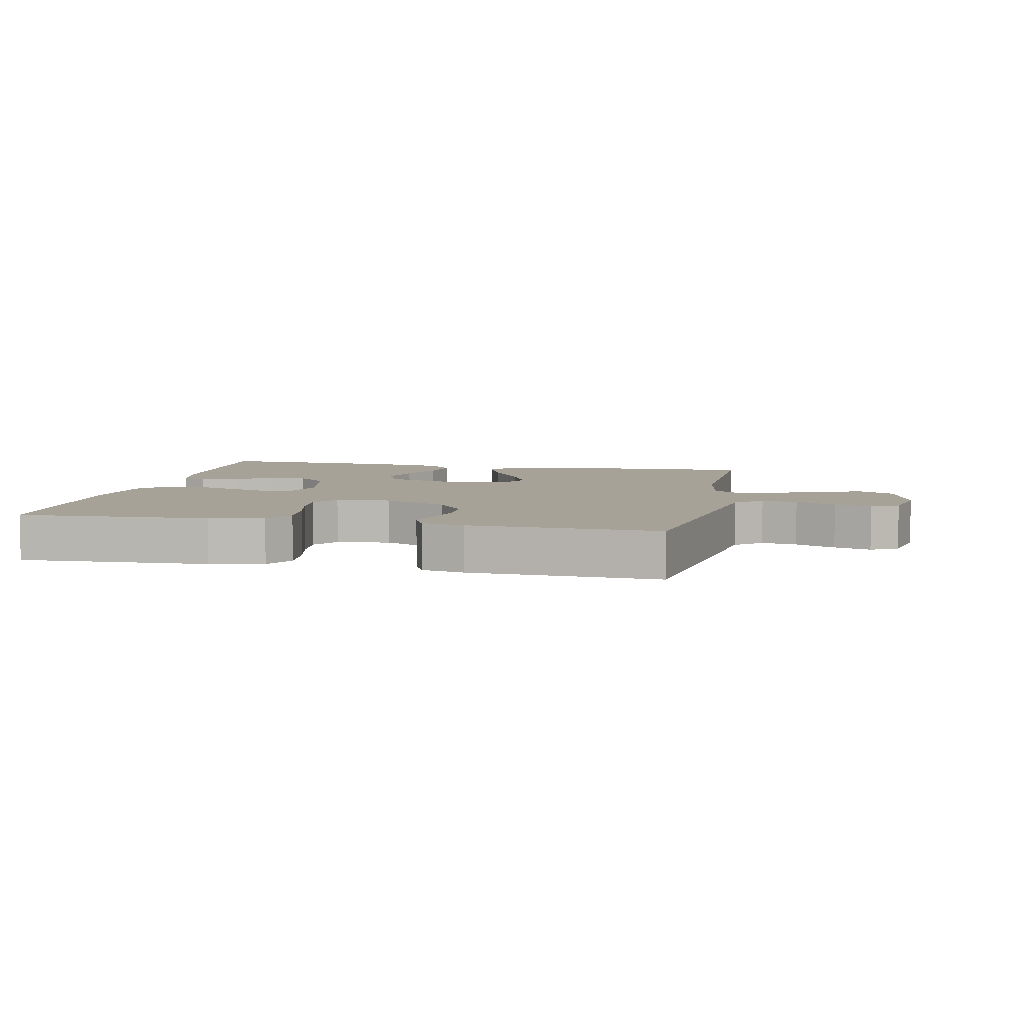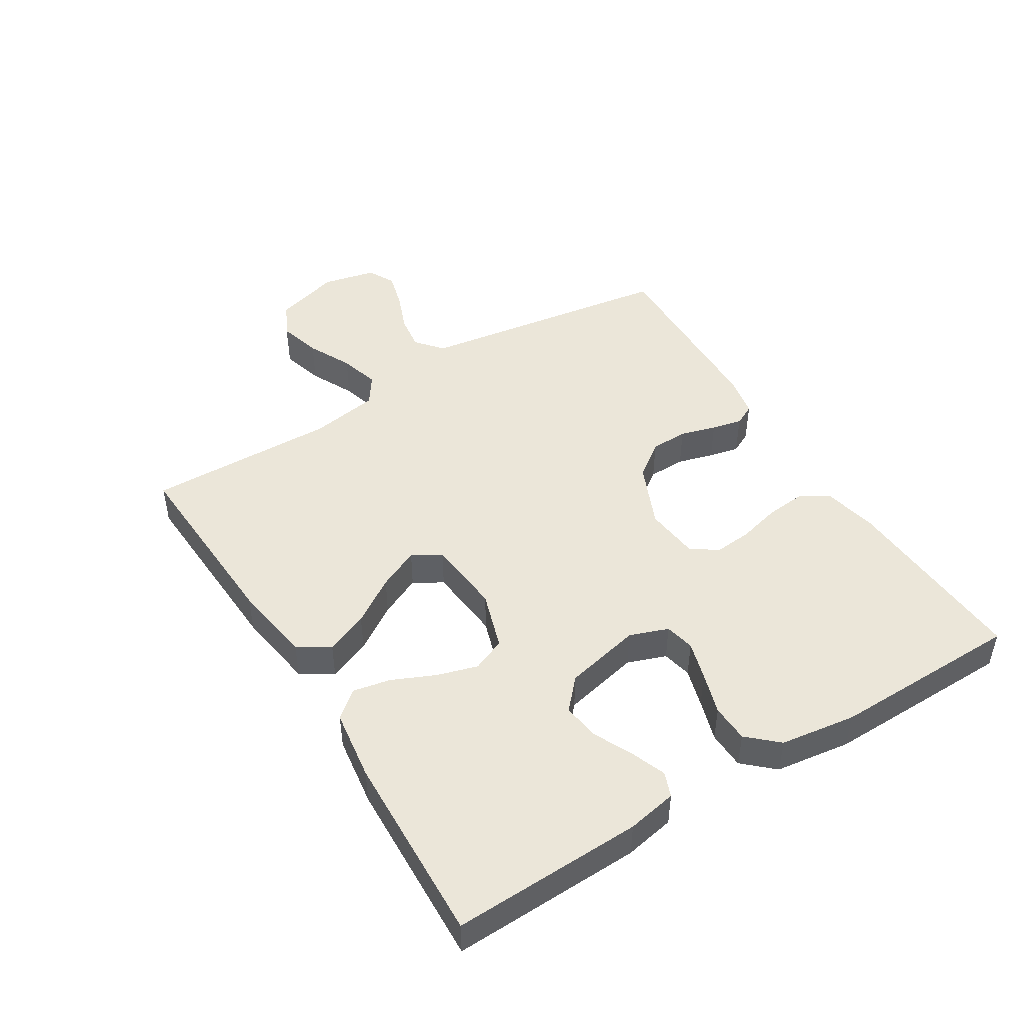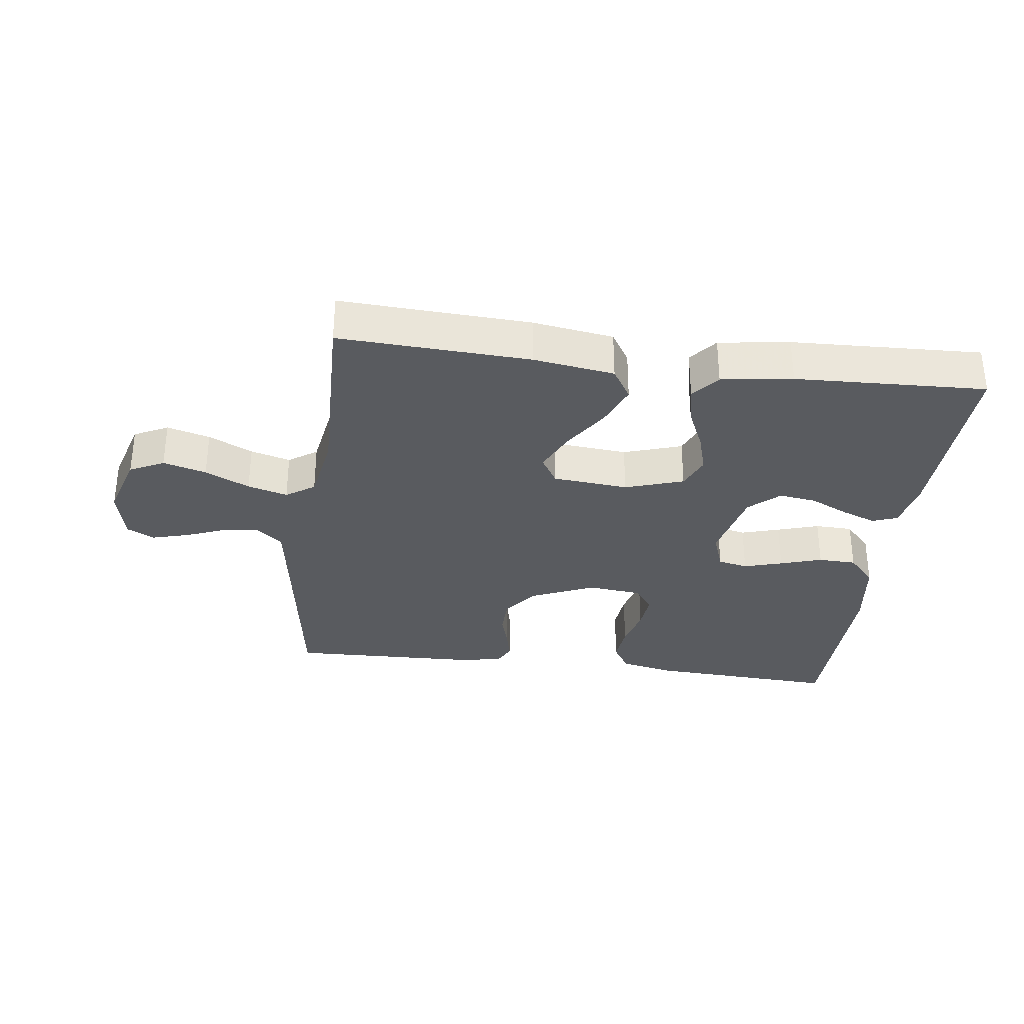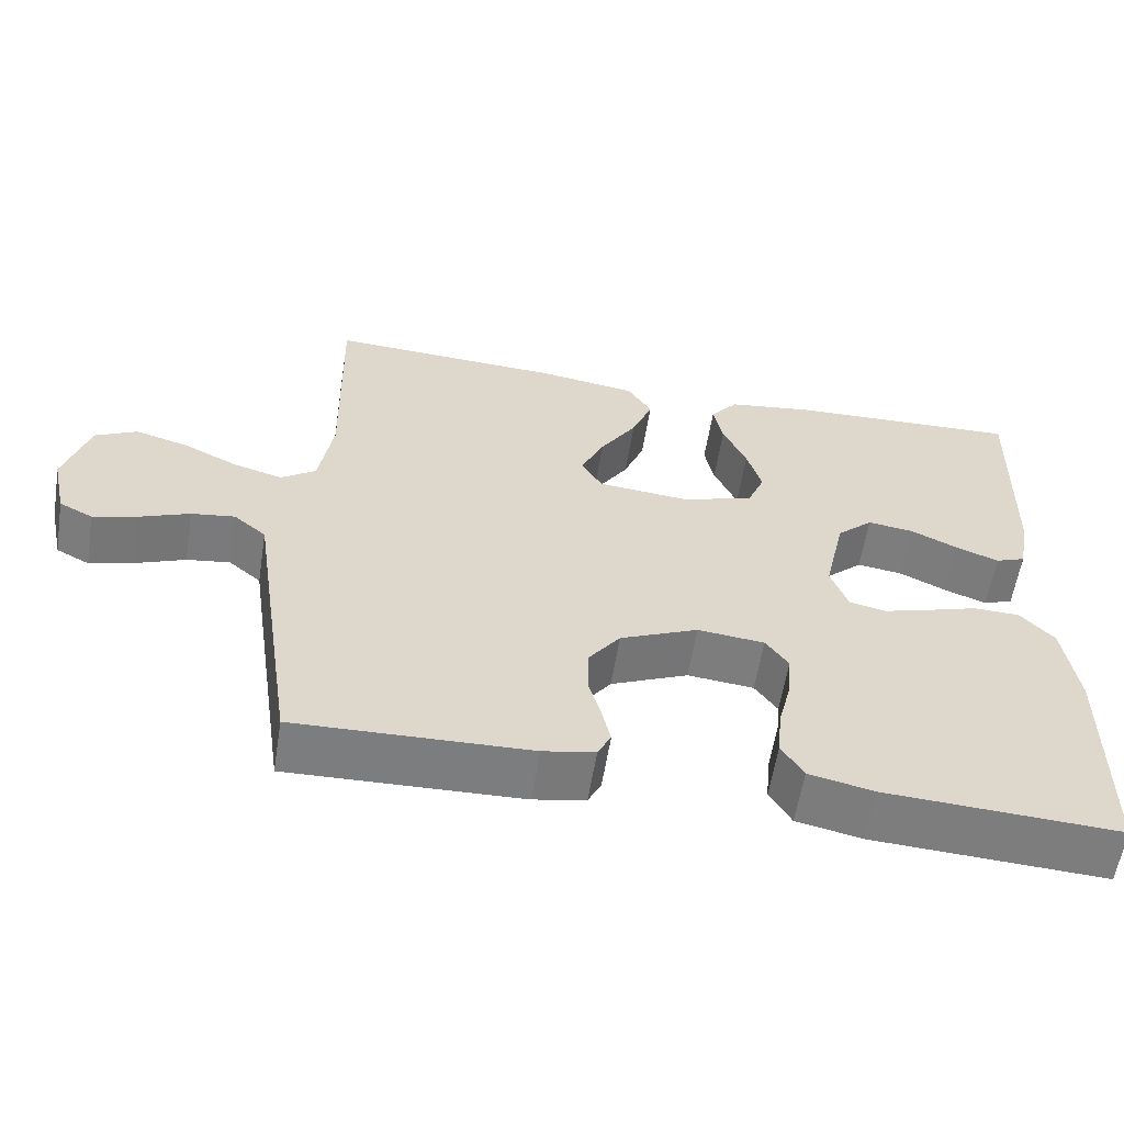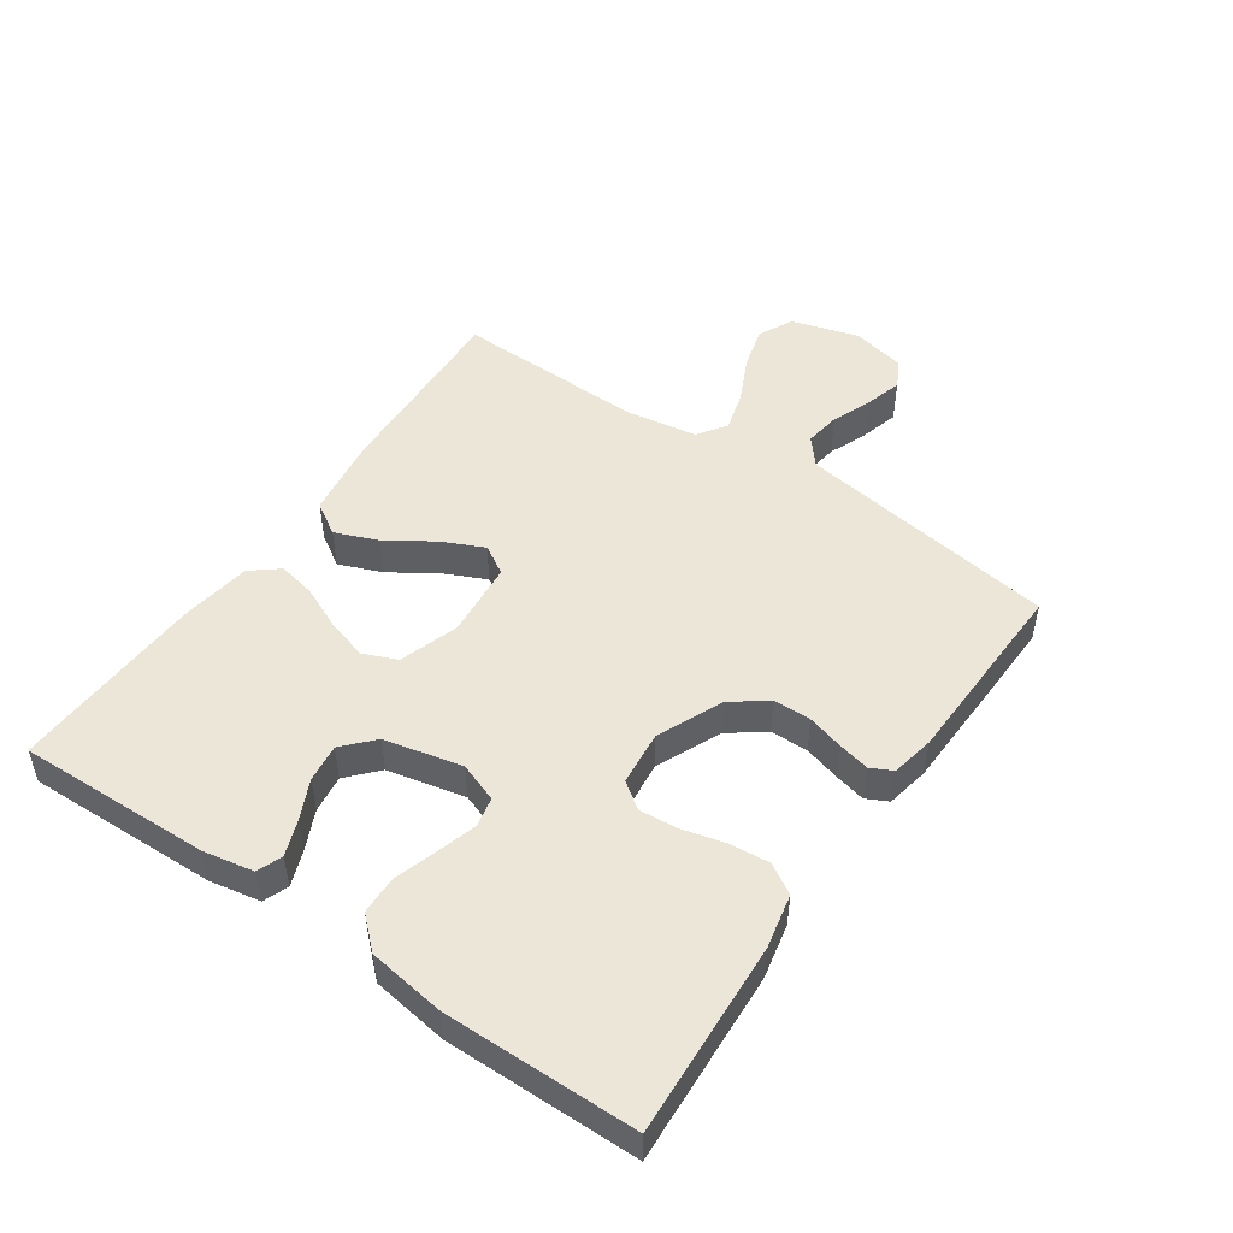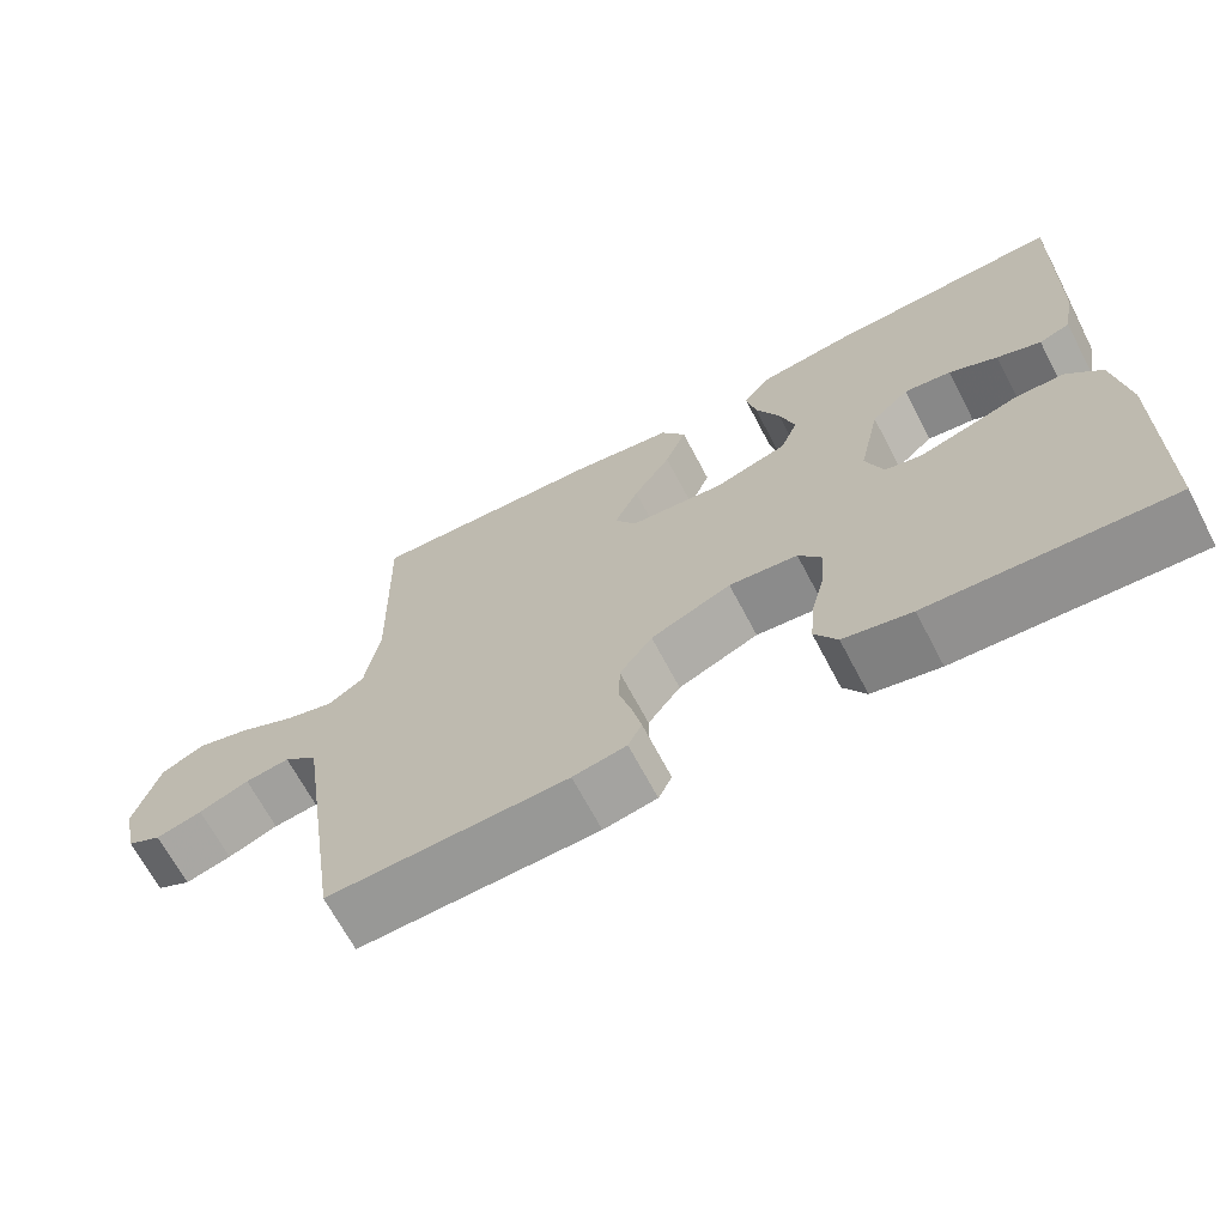
<metadata>
{"format":"obj","ext":"obj","renderer":"f3d","projection":"perspective","resolution":1024,"background":"white","views":[{"elev":6.4,"azim":-168.1,"up":"+Y"},{"elev":46.9,"azim":58.2,"up":"+Y"},{"elev":-32.1,"azim":-7.4,"up":"+Y"},{"elev":-59.1,"azim":-9.1,"up":"+Z"},{"elev":49.5,"azim":124.6,"up":"+Y"},{"elev":-67.5,"azim":27.7,"up":"+Z"}]}
</metadata>
<code>
v -0.5 0.07 -0.5
v -0.545 0.07 -0.2
v -0.561 0.07 -0.093
v -0.603 0.07 -0.058
v -0.659 0.07 -0.066
v -0.722 0.07 -0.091
v -0.78 0.07 -0.107
v -0.823 0.07 -0.085
v -0.842 0.07 0
v -0.811 0.07 0.104
v -0.757 0.07 0.131
v -0.689 0.07 0.112
v -0.619 0.07 0.078
v -0.556 0.07 0.06
v -0.511 0.07 0.091
v -0.493 0.07 0.2
v -0.5 0.07 0.5
v -0.2 0.07 0.485
v -0.073 0.07 0.466
v -0.042 0.07 0.416
v -0.069 0.07 0.349
v -0.116 0.07 0.277
v -0.146 0.07 0.212
v -0.119 0.07 0.167
v 0 0.07 0.156
v 0.092 0.07 0.186
v 0.114 0.07 0.239
v 0.095 0.07 0.303
v 0.065 0.07 0.37
v 0.053 0.07 0.429
v 0.088 0.07 0.472
v 0.2 0.07 0.488
v 0.5 0.07 0.5
v 0.491 0.07 0.2
v 0.476 0.07 0.121
v 0.437 0.07 0.106
v 0.382 0.07 0.127
v 0.321 0.07 0.156
v 0.262 0.07 0.164
v 0.215 0.07 0.121
v 0.188 0.07 0
v 0.21 0.07 -0.061
v 0.257 0.07 -0.071
v 0.318 0.07 -0.053
v 0.384 0.07 -0.032
v 0.444 0.07 -0.034
v 0.487 0.07 -0.081
v 0.504 0.07 -0.2
v 0.5 0.07 -0.5
v 0.2 0.07 -0.484
v 0.115 0.07 -0.466
v 0.087 0.07 -0.42
v 0.093 0.07 -0.357
v 0.11 0.07 -0.29
v 0.115 0.07 -0.231
v 0.086 0.07 -0.19
v 0 0.07 -0.181
v -0.101 0.07 -0.225
v -0.142 0.07 -0.28
v -0.143 0.07 -0.339
v -0.127 0.07 -0.396
v -0.116 0.07 -0.444
v -0.133 0.07 -0.478
v -0.2 0.07 -0.491
v -0.5 0 -0.5
v -0.545 0 -0.2
v -0.561 0 -0.093
v -0.603 0 -0.058
v -0.659 0 -0.066
v -0.722 0 -0.091
v -0.78 0 -0.107
v -0.823 0 -0.085
v -0.842 0 0
v -0.811 0 0.104
v -0.757 0 0.131
v -0.689 0 0.112
v -0.619 0 0.078
v -0.556 0 0.06
v -0.511 0 0.091
v -0.493 0 0.2
v -0.5 0 0.5
v -0.2 0 0.485
v -0.073 0 0.466
v -0.042 0 0.416
v -0.069 0 0.349
v -0.116 0 0.277
v -0.146 0 0.212
v -0.119 0 0.167
v 0 0 0.156
v 0.092 0 0.186
v 0.114 0 0.239
v 0.095 0 0.303
v 0.065 0 0.37
v 0.053 0 0.429
v 0.088 0 0.472
v 0.2 0 0.488
v 0.5 0 0.5
v 0.491 0 0.2
v 0.476 0 0.121
v 0.437 0 0.106
v 0.382 0 0.127
v 0.321 0 0.156
v 0.262 0 0.164
v 0.215 0 0.121
v 0.188 0 0
v 0.21 0 -0.061
v 0.257 0 -0.071
v 0.318 0 -0.053
v 0.384 0 -0.032
v 0.444 0 -0.034
v 0.487 0 -0.081
v 0.504 0 -0.2
v 0.5 0 -0.5
v 0.2 0 -0.484
v 0.115 0 -0.466
v 0.087 0 -0.42
v 0.093 0 -0.357
v 0.11 0 -0.29
v 0.115 0 -0.231
v 0.086 0 -0.19
v 0 0 -0.181
v -0.101 0 -0.225
v -0.142 0 -0.28
v -0.143 0 -0.339
v -0.127 0 -0.396
v -0.116 0 -0.444
v -0.133 0 -0.478
v -0.2 0 -0.491
f 1 2 3
f 64 1 3
f 63 64 3
f 62 63 3
f 61 62 3
f 60 61 3
f 59 60 3 4
f 58 59 4
f 57 58 4
f 56 57 4
f 52 53 54
f 51 52 54
f 50 51 54
f 49 50 54
f 48 49 54
f 47 48 54
f 46 47 54
f 45 46 54
f 44 45 54
f 43 44 54 55
f 42 43 55 56
f 36 37 38
f 35 36 38
f 34 35 38
f 33 34 38
f 32 33 38
f 31 32 38
f 30 31 38
f 29 30 38
f 28 29 38
f 27 28 38 39
f 26 27 39 40
f 20 21 22
f 19 20 22
f 18 19 22
f 17 18 22
f 16 17 22
f 15 16 22 23
f 14 15 23 24
f 11 12 13
f 10 11 13
f 9 10 13
f 8 9 13
f 7 8 13
f 6 7 13
f 5 6 13
f 4 5 13 14
f 14 24 25
f 4 14 25
f 56 4 25
f 42 56 25
f 41 42 25
f 25 26 40 41
f 67 66 65
f 67 65 128
f 67 128 127
f 67 127 126
f 67 126 125
f 67 125 124
f 68 67 124 123
f 68 123 122
f 68 122 121
f 68 121 120
f 118 117 116
f 118 116 115
f 118 115 114
f 118 114 113
f 118 113 112
f 118 112 111
f 118 111 110
f 118 110 109
f 118 109 108
f 119 118 108 107
f 120 119 107 106
f 102 101 100
f 102 100 99
f 102 99 98
f 102 98 97
f 102 97 96
f 102 96 95
f 102 95 94
f 102 94 93
f 102 93 92
f 103 102 92 91
f 104 103 91 90
f 86 85 84
f 86 84 83
f 86 83 82
f 86 82 81
f 86 81 80
f 87 86 80 79
f 88 87 79 78
f 77 76 75
f 77 75 74
f 77 74 73
f 77 73 72
f 77 72 71
f 77 71 70
f 77 70 69
f 78 77 69 68
f 89 88 78
f 89 78 68
f 89 68 120
f 89 120 106
f 89 106 105
f 105 104 90 89
f 1 65 66 2
f 2 66 67 3
f 3 67 68 4
f 4 68 69 5
f 5 69 70 6
f 6 70 71 7
f 7 71 72 8
f 8 72 73 9
f 9 73 74 10
f 10 74 75 11
f 11 75 76 12
f 12 76 77 13
f 13 77 78 14
f 14 78 79 15
f 15 79 80 16
f 16 80 81 17
f 17 81 82 18
f 18 82 83 19
f 19 83 84 20
f 20 84 85 21
f 21 85 86 22
f 22 86 87 23
f 23 87 88 24
f 24 88 89 25
f 25 89 90 26
f 26 90 91 27
f 27 91 92 28
f 28 92 93 29
f 29 93 94 30
f 30 94 95 31
f 31 95 96 32
f 32 96 97 33
f 33 97 98 34
f 34 98 99 35
f 35 99 100 36
f 36 100 101 37
f 37 101 102 38
f 38 102 103 39
f 39 103 104 40
f 40 104 105 41
f 41 105 106 42
f 42 106 107 43
f 43 107 108 44
f 44 108 109 45
f 45 109 110 46
f 46 110 111 47
f 47 111 112 48
f 48 112 113 49
f 49 113 114 50
f 50 114 115 51
f 51 115 116 52
f 52 116 117 53
f 53 117 118 54
f 54 118 119 55
f 55 119 120 56
f 56 120 121 57
f 57 121 122 58
f 58 122 123 59
f 59 123 124 60
f 60 124 125 61
f 61 125 126 62
f 62 126 127 63
f 63 127 128 64
f 64 128 65 1

</code>
